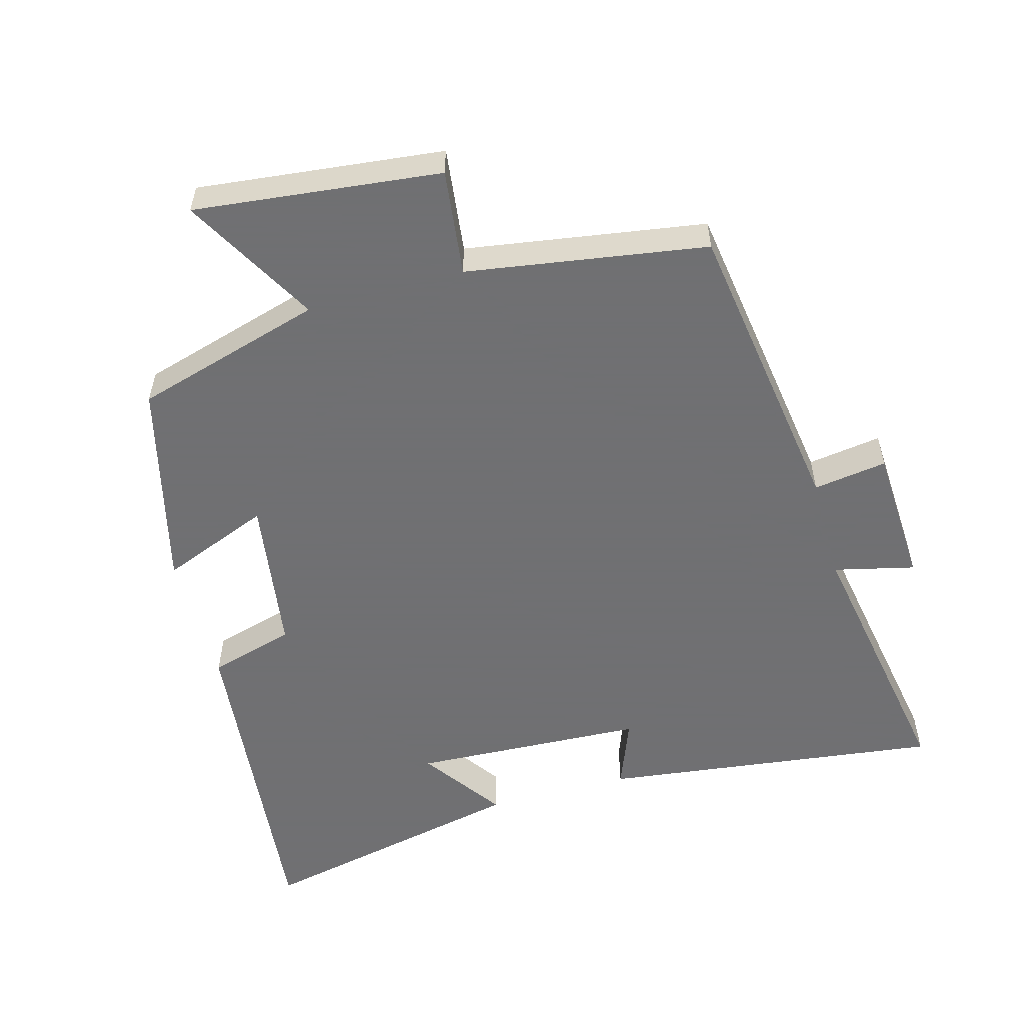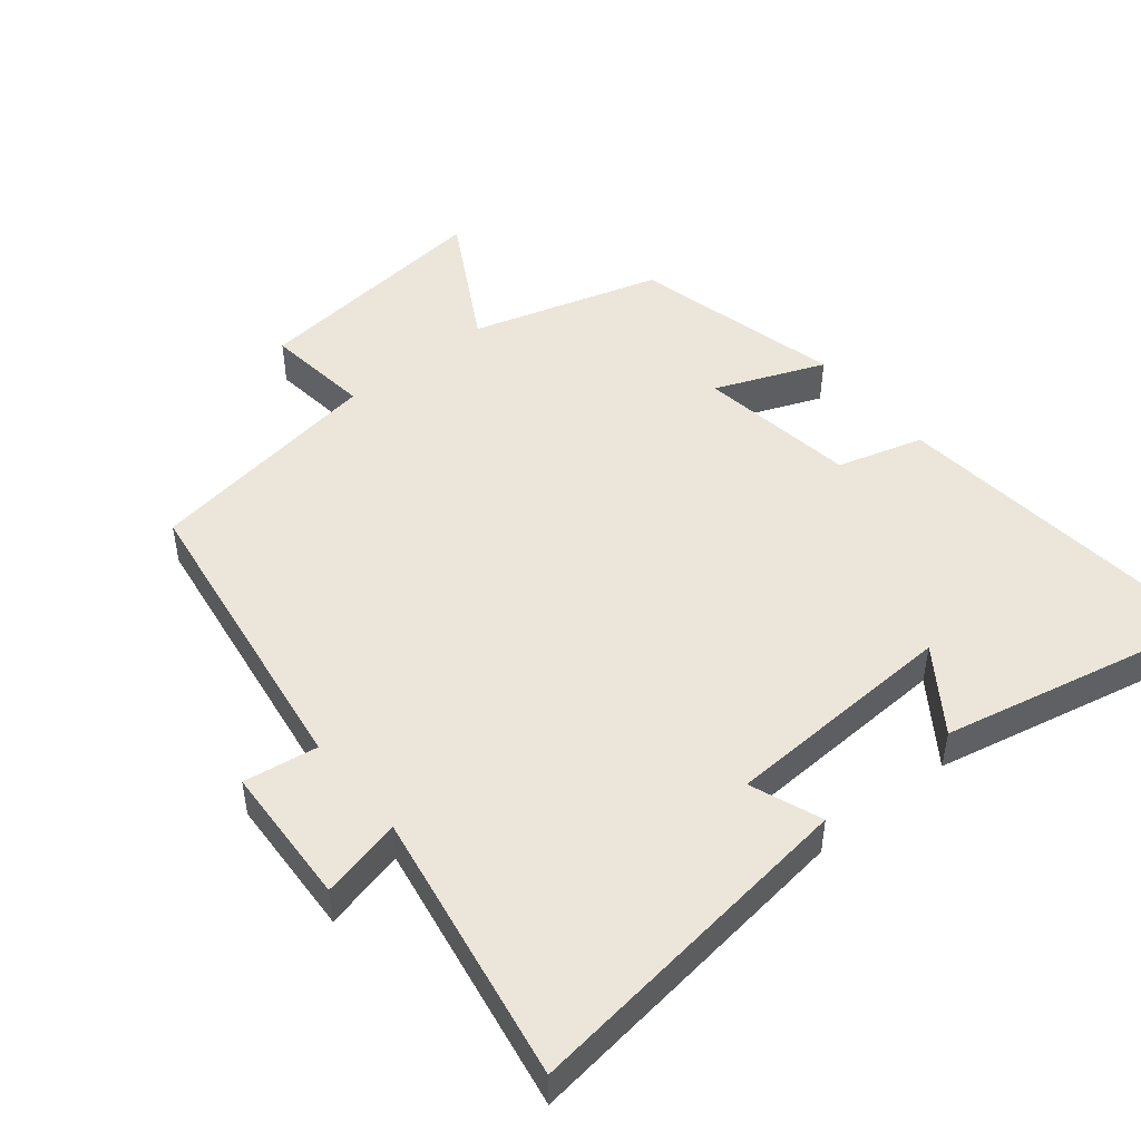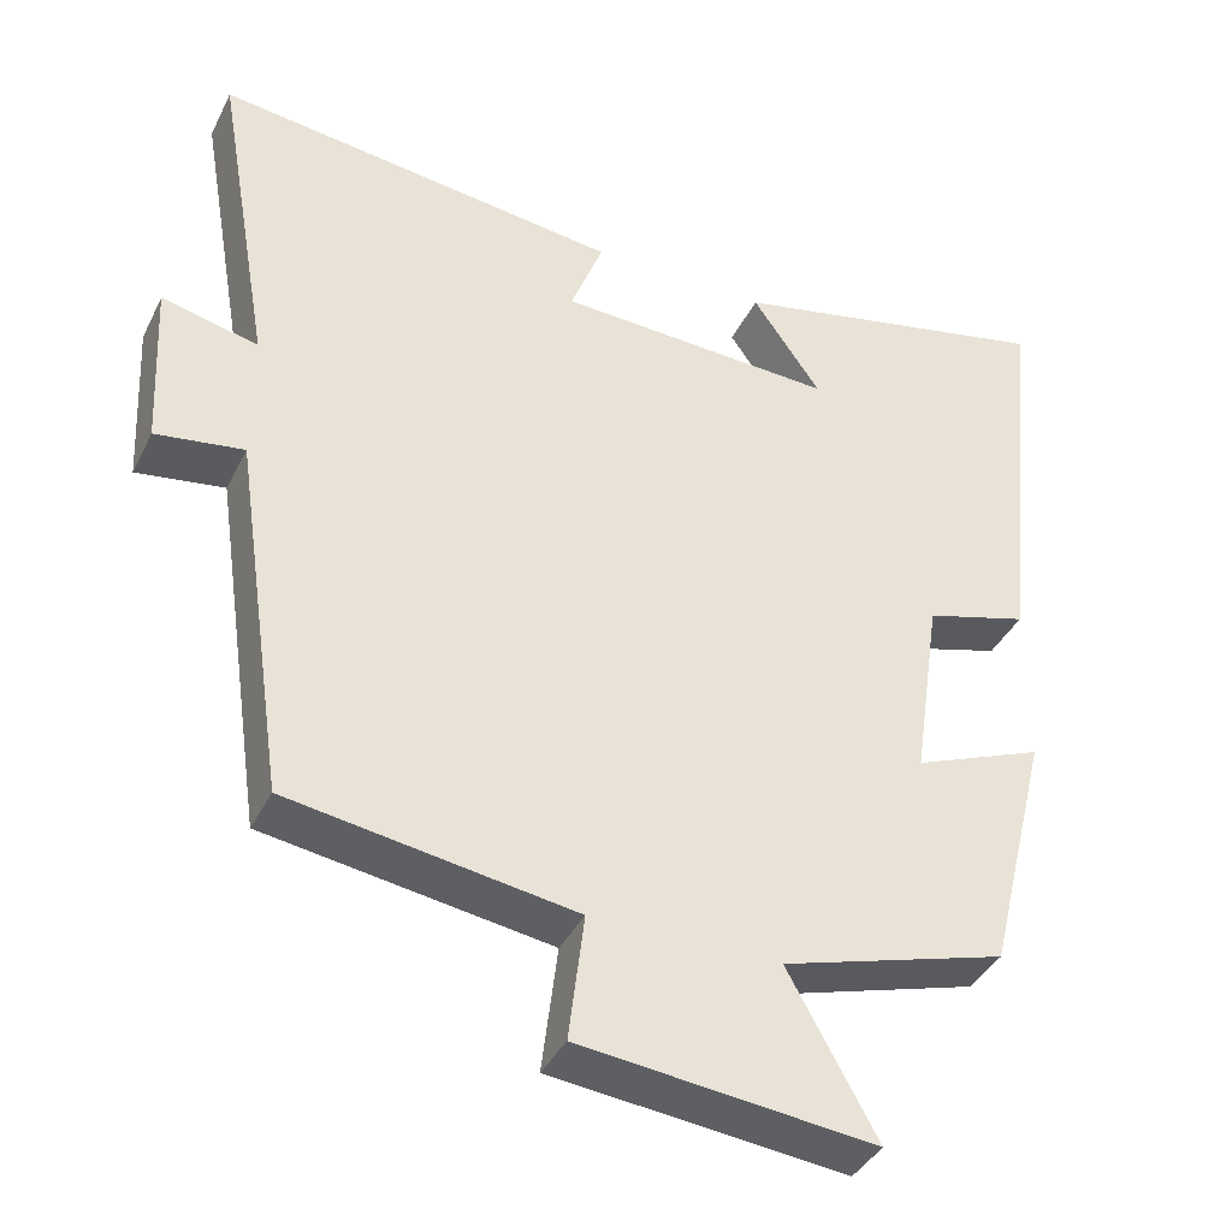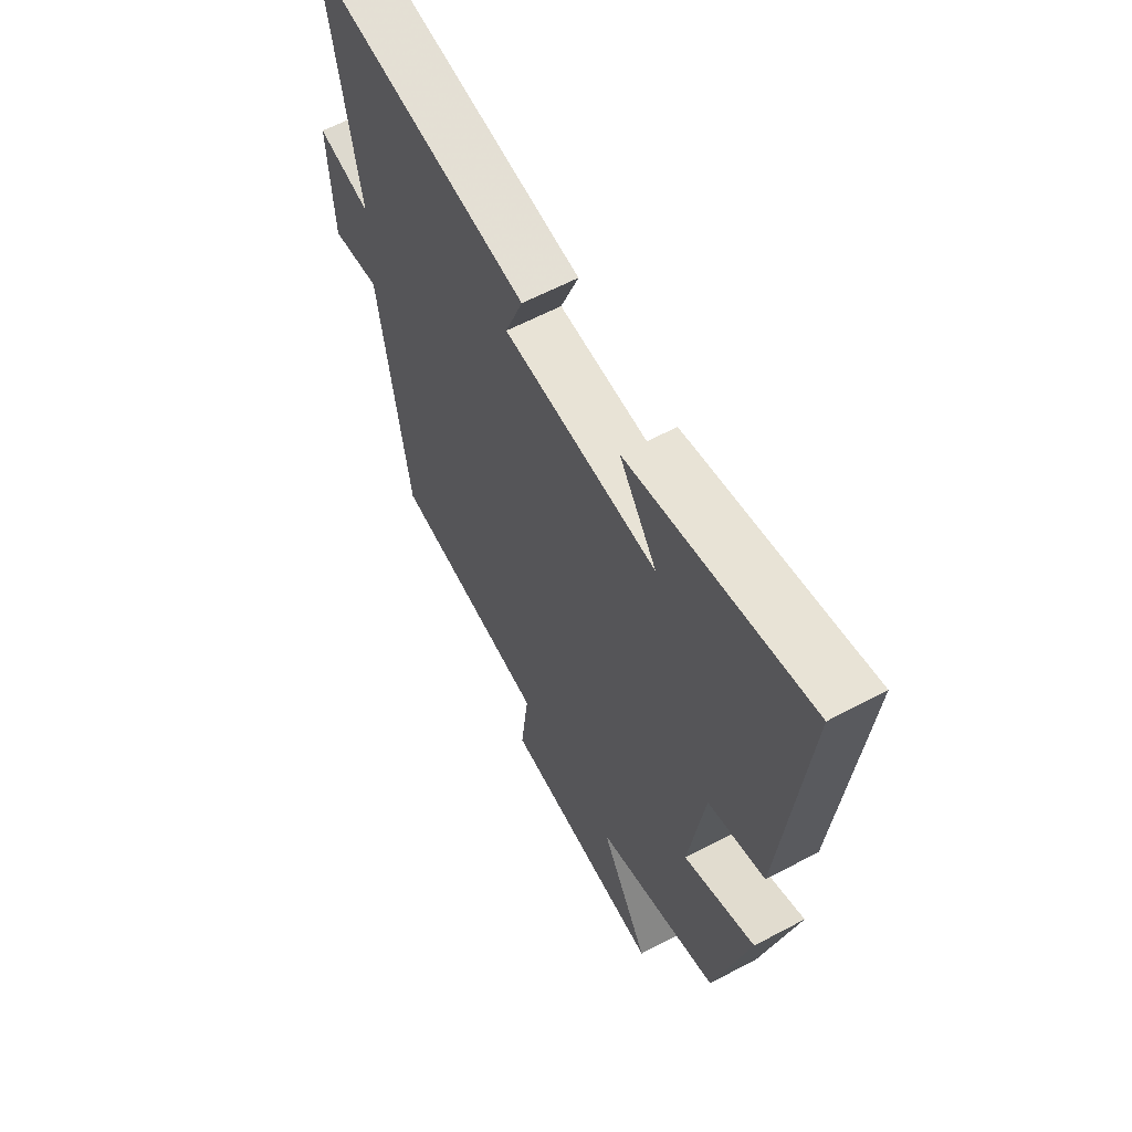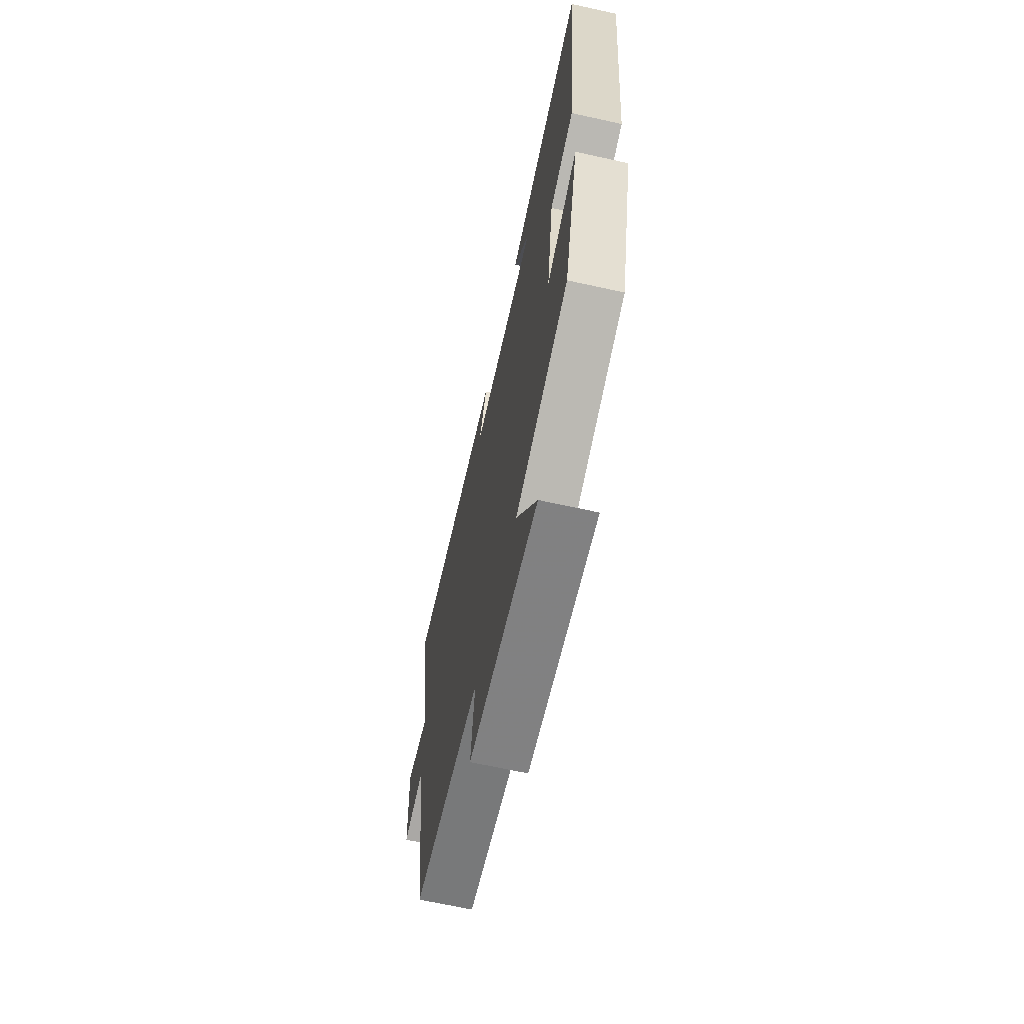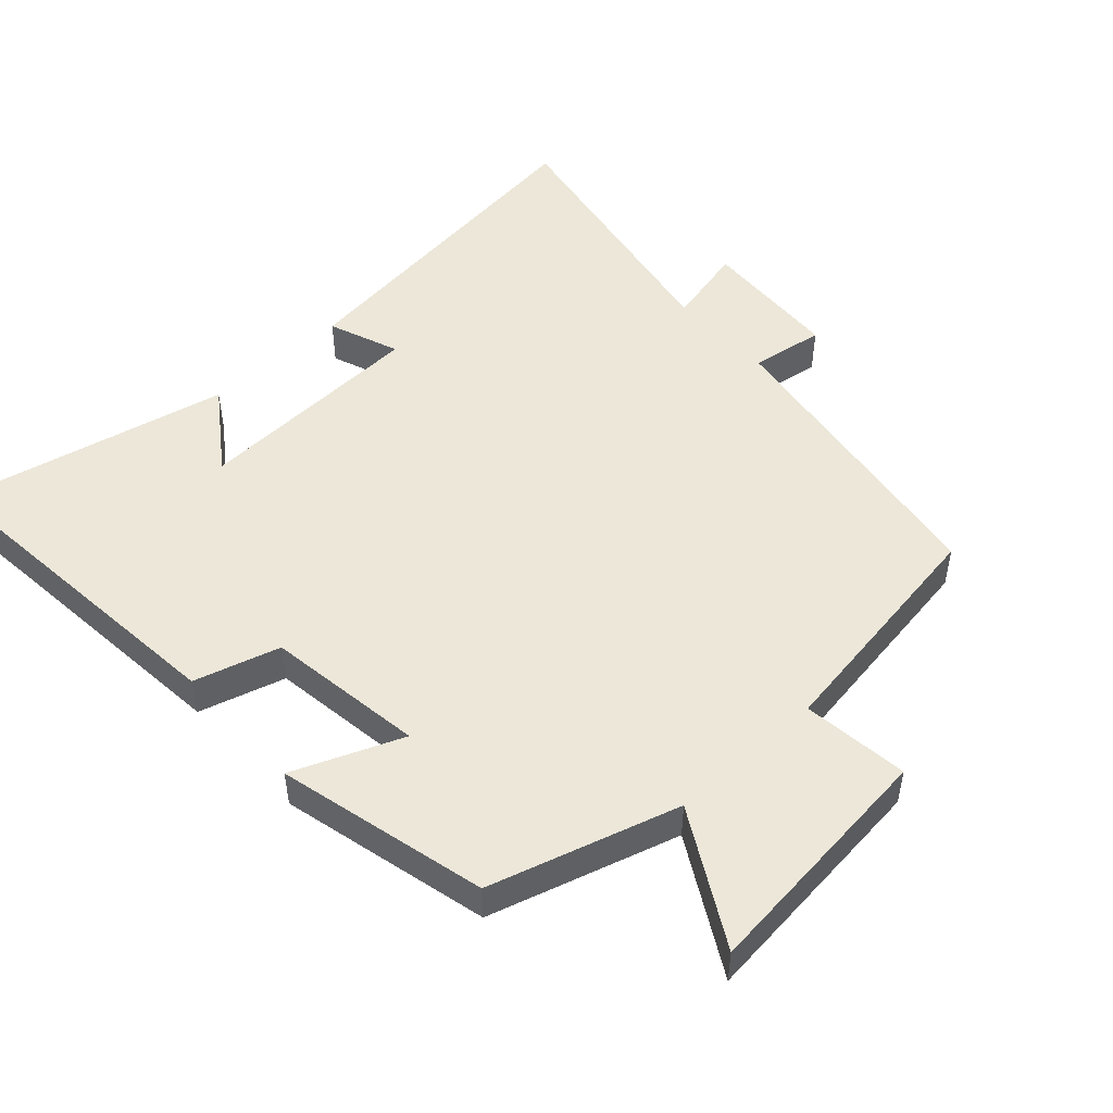
<metadata>
{"format":"obj","ext":"obj","renderer":"f3d","projection":"perspective","resolution":1024,"background":"white","views":[{"elev":-55.0,"azim":-164.5,"up":"+Y"},{"elev":48.2,"azim":-39.1,"up":"+Y"},{"elev":-38.9,"azim":-24.3,"up":"+Z"},{"elev":60.7,"azim":61.5,"up":"+Z"},{"elev":-66.7,"azim":77.5,"up":"+Z"},{"elev":49.9,"azim":137.8,"up":"+Y"}]}
</metadata>
<code>
v -0.569 0.07 0.563
v -0.07 0.07 0.5
v -0.11 0.07 0.396
v 0.232 0.07 0.38
v 0.148 0.07 0.5
v 0.55 0.07 0.587
v 0.5 0.07 0.092
v 0.374 0.07 0.056
v 0.34 0.07 -0.176
v 0.5 0.07 -0.112
v 0.424 0.07 -0.419
v 0.147 0.07 -0.5
v 0.256 0.07 -0.696
v -0.104 0.07 -0.656
v -0.085 0.07 -0.5
v -0.435 0.07 -0.445
v -0.5 0.07 0.002
v -0.608 0.07 -0.014
v -0.618 0.07 0.192
v -0.5 0.07 0.164
v -0.569 0 0.563
v -0.07 0 0.5
v -0.11 0 0.396
v 0.232 0 0.38
v 0.148 0 0.5
v 0.55 0 0.587
v 0.5 0 0.092
v 0.374 0 0.056
v 0.34 0 -0.176
v 0.5 0 -0.112
v 0.424 0 -0.419
v 0.147 0 -0.5
v 0.256 0 -0.696
v -0.104 0 -0.656
v -0.085 0 -0.5
v -0.435 0 -0.445
v -0.5 0 0.002
v -0.608 0 -0.014
v -0.618 0 0.192
v -0.5 0 0.164
f 17 18 19 20
f 15 16 17 20
f 15 20 1
f 12 13 14 15
f 11 12 15
f 10 11 15
f 9 10 15
f 8 9 15 1
f 4 5 6 7
f 3 4 7 8
f 1 2 3
f 1 3 8
f 40 39 38 37
f 40 37 36 35
f 21 40 35
f 35 34 33 32
f 35 32 31
f 35 31 30
f 35 30 29
f 21 35 29 28
f 27 26 25 24
f 28 27 24 23
f 23 22 21
f 28 23 21
f 1 21 22 2
f 2 22 23 3
f 3 23 24 4
f 4 24 25 5
f 5 25 26 6
f 6 26 27 7
f 7 27 28 8
f 8 28 29 9
f 9 29 30 10
f 10 30 31 11
f 11 31 32 12
f 12 32 33 13
f 13 33 34 14
f 14 34 35 15
f 15 35 36 16
f 16 36 37 17
f 17 37 38 18
f 18 38 39 19
f 19 39 40 20
f 20 40 21 1

</code>
